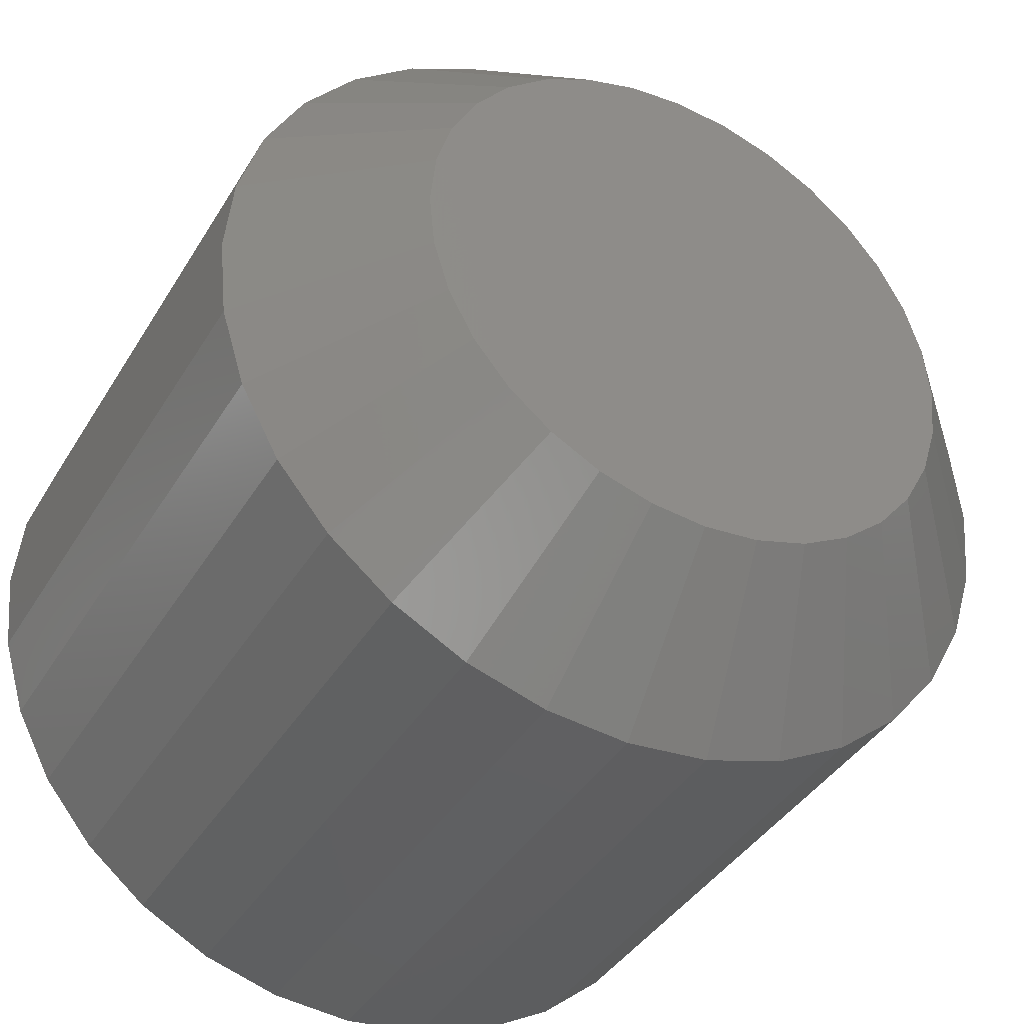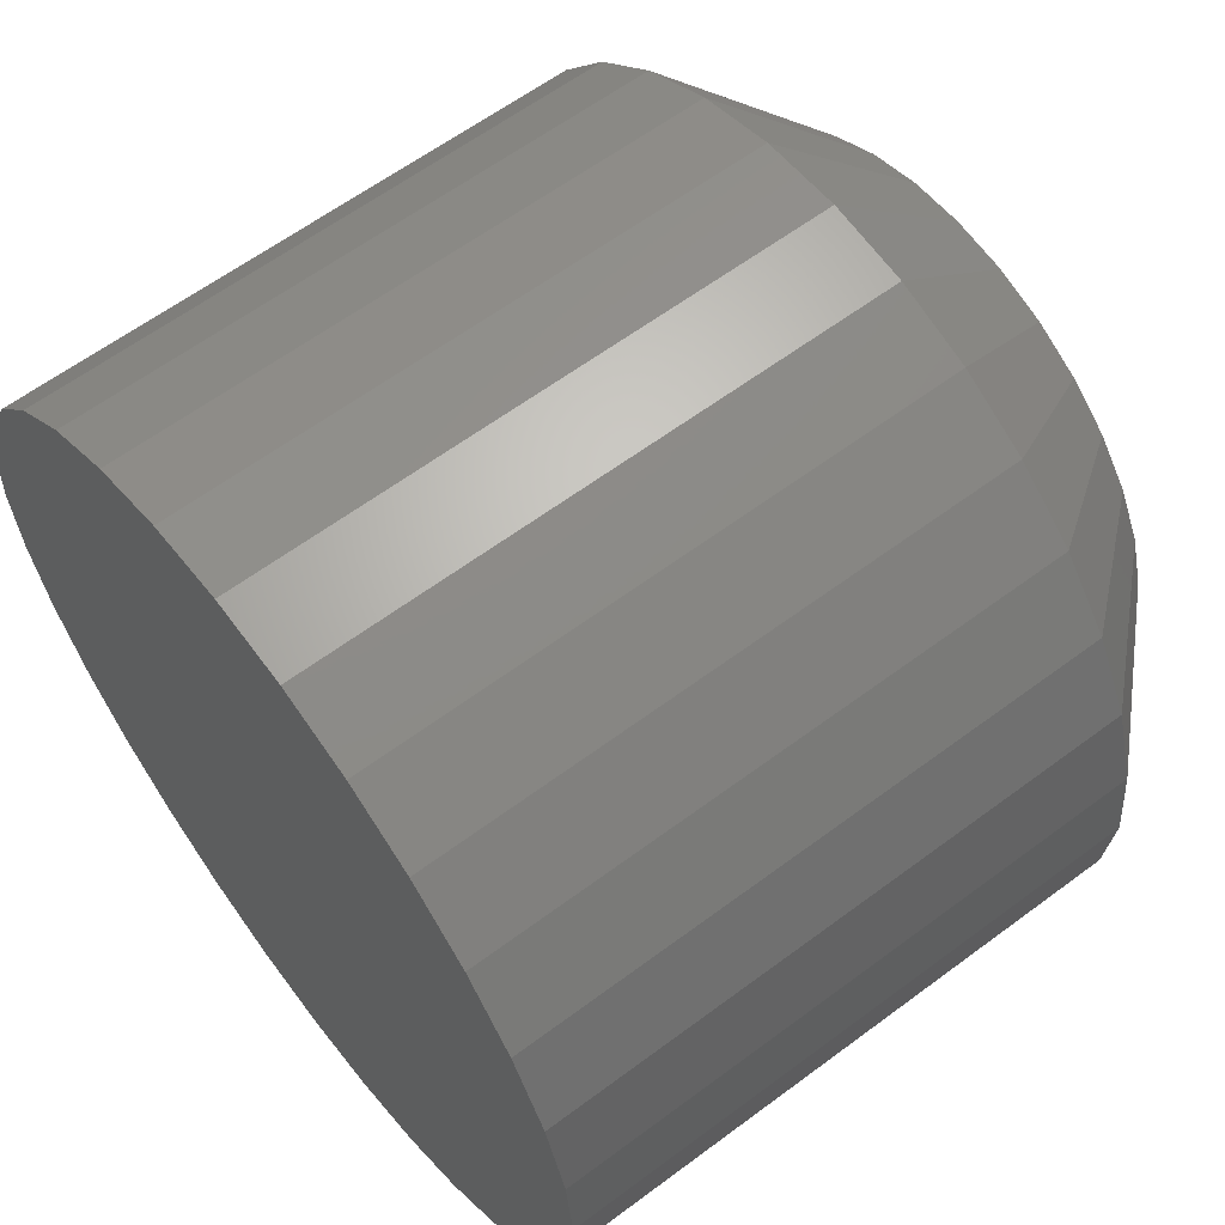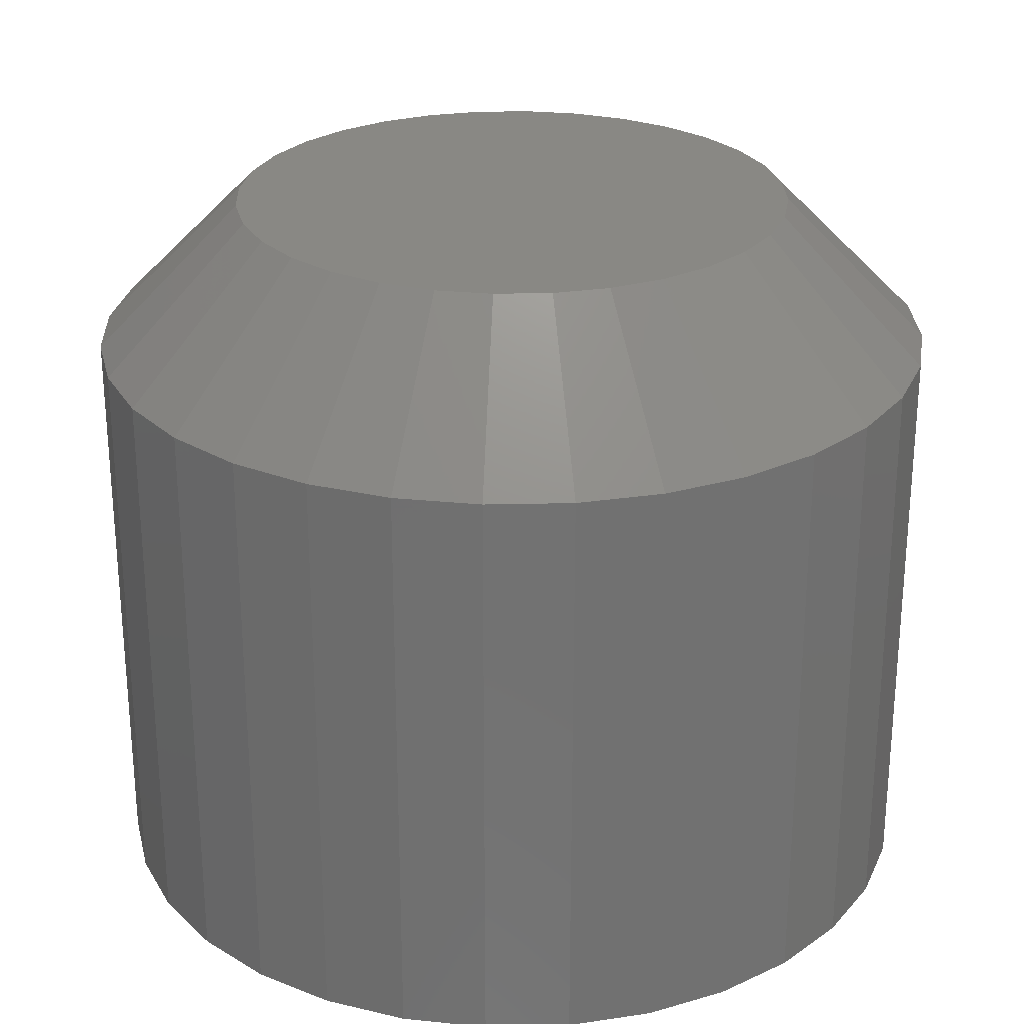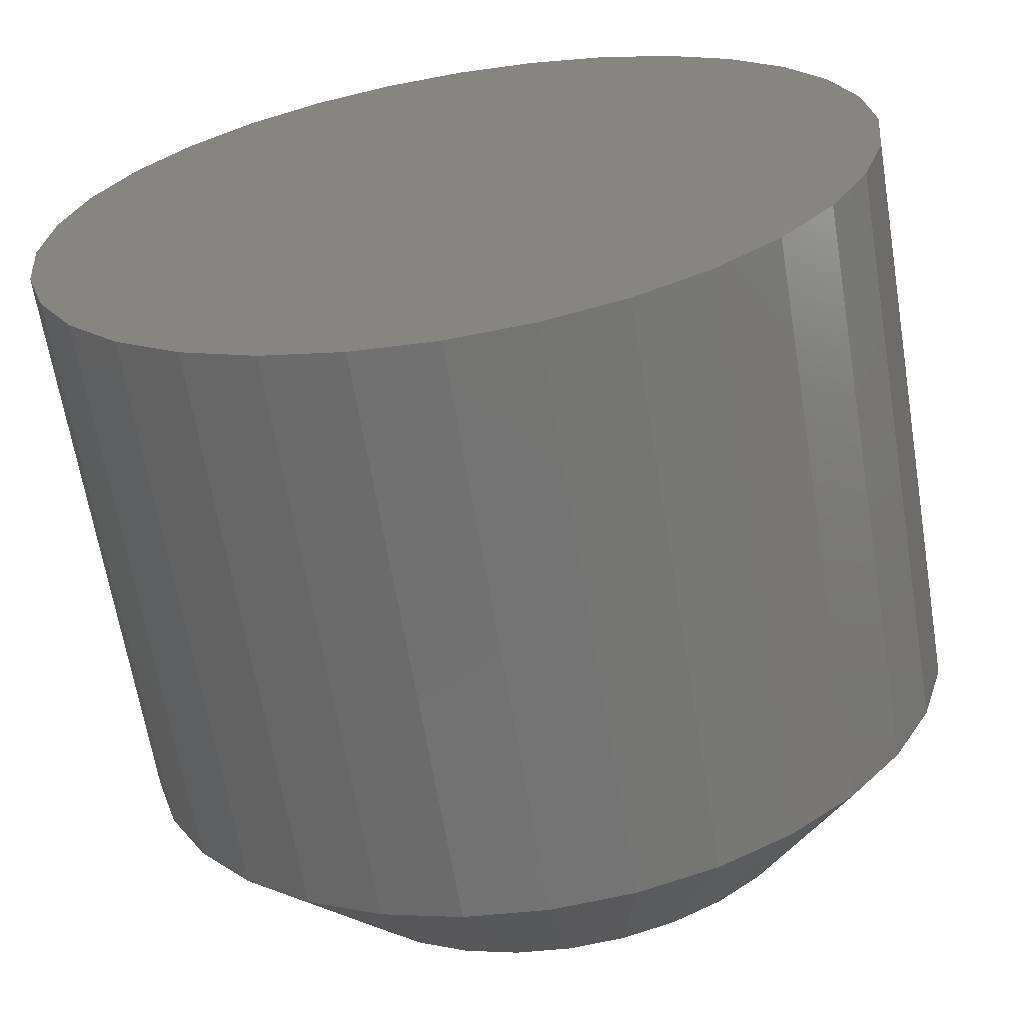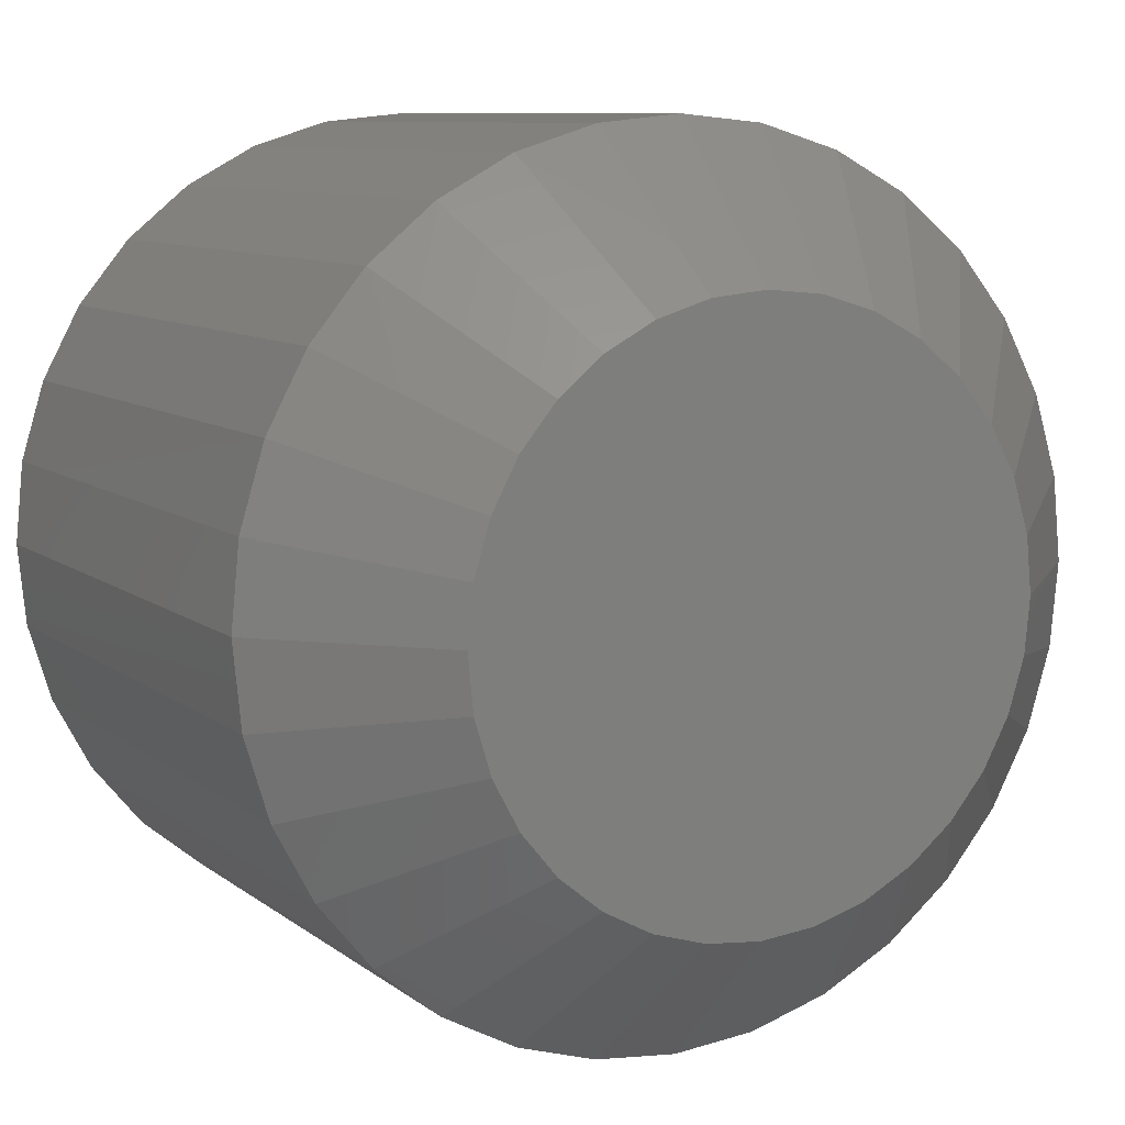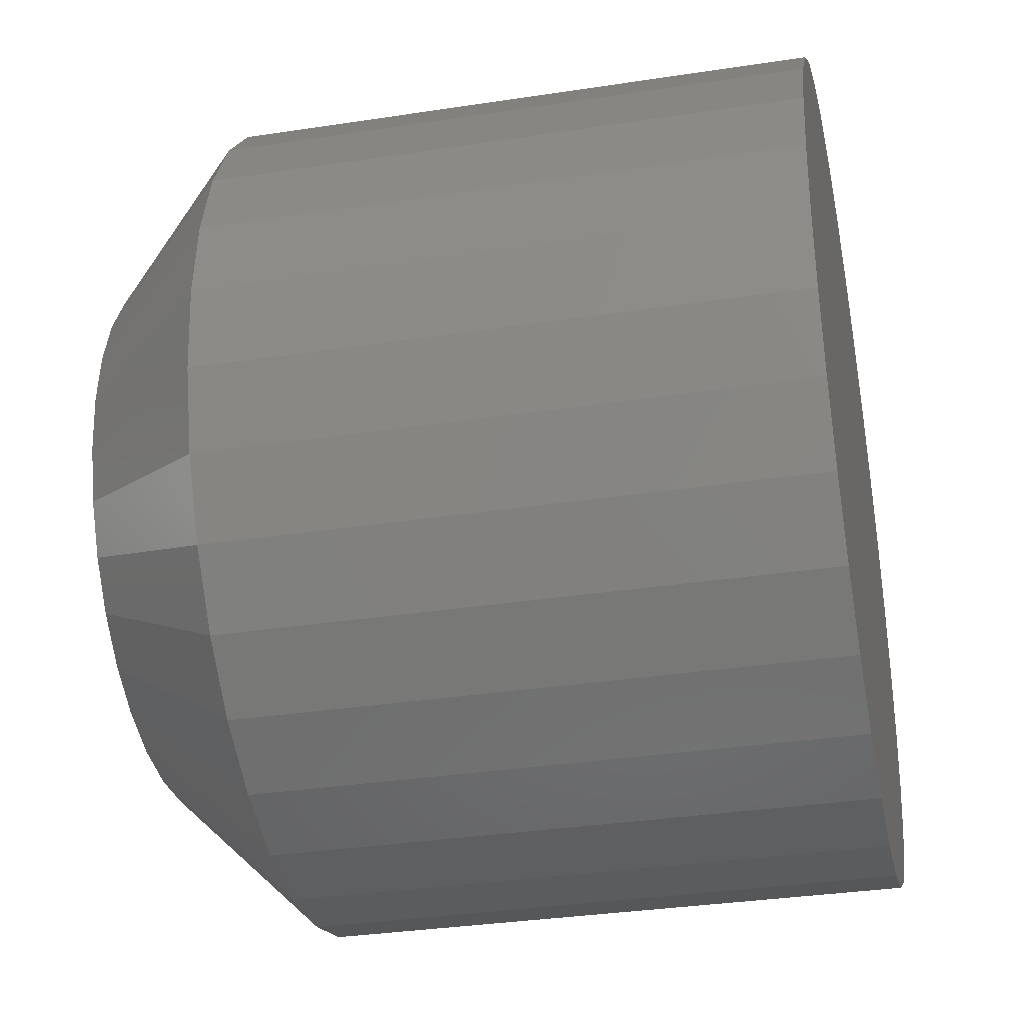
<metadata>
{"format":"stl","ext":"stl","renderer":"f3d","projection":"perspective","resolution":1024,"background":"white","views":[{"elev":-39.6,"azim":151.7,"up":"+Z"},{"elev":61.6,"azim":52.8,"up":"+Z"},{"elev":26.3,"azim":14.8,"up":"+Y"},{"elev":-65.1,"azim":9.4,"up":"+Z"},{"elev":9.0,"azim":151.8,"up":"+Z"},{"elev":-33.6,"azim":-78.2,"up":"+Z"}]}
</metadata>
<code>
# stl→obj: 96 verts, 188 faces
v -0.3749 3.922e-17 0.4012
v -0.3963 3.684e-17 0.4012
v -0.3772 3.908e-17 0.4031
v -0.3982 3.649e-17 0.3989
v -0.373 3.928e-17 0.3989
v -0.3996 3.617e-17 0.3963
v -0.3716 3.927e-17 0.3963
v -0.373 3.823e-17 0.3821
v -0.3982 3.544e-17 0.3821
v -0.3716 3.855e-17 0.3848
v -0.3963 3.55e-17 0.3798
v -0.3749 3.788e-17 0.3798
v -0.394 3.564e-17 0.378
v -0.3772 3.751e-17 0.378
v -0.3914 3.584e-17 0.3766
v -0.3886 3.611e-17 0.3757
v -0.3798 3.713e-17 0.3766
v -0.3856 3.642e-17 0.3754
v -0.3827 3.676e-17 0.3757
v -0.394 3.721e-17 0.4031
v -0.3914 3.759e-17 0.4045
v -0.3886 3.796e-17 0.4054
v -0.3856 3.831e-17 0.4057
v -0.3827 3.862e-17 0.4054
v -0.3798 3.888e-17 0.4045
v -0.3996 3.545e-17 0.3848
v -0.4004 3.553e-17 0.3876
v -0.3708 3.882e-17 0.3876
v -0.4007 3.568e-17 0.3905
v -0.3705 3.904e-17 0.3905
v -0.4004 3.59e-17 0.3935
v -0.3708 3.919e-17 0.3935
v -0.3627 -0.007812 0.3905
v -0.3627 -0.03906 0.3905
v -0.3631 -0.007812 0.3861
v -0.3631 -0.03906 0.3861
v -0.3644 -0.007812 0.3818
v -0.3644 -0.03906 0.3818
v -0.3665 -0.007812 0.3778
v -0.3665 -0.03906 0.3778
v -0.3694 -0.007812 0.3743
v -0.3694 -0.03906 0.3743
v -0.3729 -0.007812 0.3715
v -0.3729 -0.03906 0.3715
v -0.3768 -0.007812 0.3693
v -0.3768 -0.03906 0.3693
v -0.3811 -0.007812 0.368
v -0.3811 -0.03906 0.368
v -0.3856 -0.007812 0.3676
v -0.3856 -0.03906 0.3676
v -0.3901 -0.007812 0.368
v -0.3901 -0.03906 0.368
v -0.3944 -0.007812 0.3693
v -0.3944 -0.03906 0.3693
v -0.3984 -0.007812 0.3715
v -0.3984 -0.03906 0.3715
v -0.4018 -0.007812 0.3743
v -0.4018 -0.03906 0.3743
v -0.4047 -0.007812 0.3778
v -0.4047 -0.03906 0.3778
v -0.4068 -0.007812 0.3818
v -0.4068 -0.03906 0.3818
v -0.4081 -0.007812 0.3861
v -0.4081 -0.03906 0.3861
v -0.4086 -0.007812 0.3905
v -0.4086 -0.03906 0.3905
v -0.4081 -0.007812 0.395
v -0.4081 -0.03906 0.395
v -0.4068 -0.007812 0.3993
v -0.4068 -0.03906 0.3993
v -0.4047 -0.007812 0.4033
v -0.4047 -0.03906 0.4033
v -0.4018 -0.007812 0.4068
v -0.4018 -0.03906 0.4068
v -0.3984 -0.007812 0.4096
v -0.3984 -0.03906 0.4096
v -0.3944 -0.007812 0.4117
v -0.3944 -0.03906 0.4117
v -0.3901 -0.007812 0.413
v -0.3901 -0.03906 0.413
v -0.3856 -0.007812 0.4135
v -0.3856 -0.03906 0.4135
v -0.3811 -0.007812 0.413
v -0.3811 -0.03906 0.413
v -0.3768 -0.007812 0.4117
v -0.3768 -0.03906 0.4117
v -0.3729 -0.007812 0.4096
v -0.3729 -0.03906 0.4096
v -0.3694 -0.007812 0.4068
v -0.3694 -0.03906 0.4068
v -0.3665 -0.007812 0.4033
v -0.3665 -0.03906 0.4033
v -0.3644 -0.007812 0.3993
v -0.3644 -0.03906 0.3993
v -0.3631 -0.007812 0.395
v -0.3631 -0.03906 0.395
f 1 2 3
f 4 2 1
f 5 4 1
f 6 4 5
f 7 6 5
f 8 9 10
f 11 9 8
f 12 11 8
f 13 11 12
f 14 13 12
f 14 15 13
f 16 15 14
f 17 16 14
f 17 18 16
f 19 18 17
f 20 21 22
f 20 22 23
f 20 23 24
f 20 24 25
f 20 25 3
f 20 3 2
f 9 26 10
f 10 26 27
f 10 27 28
f 28 27 29
f 28 29 30
f 30 29 31
f 30 31 32
f 32 31 6
f 32 6 7
f 33 34 35
f 35 34 36
f 35 36 37
f 37 36 38
f 37 38 39
f 39 38 40
f 39 40 41
f 41 40 42
f 41 42 43
f 43 42 44
f 43 44 45
f 45 44 46
f 45 46 47
f 47 46 48
f 47 48 49
f 49 48 50
f 49 50 51
f 51 50 52
f 51 52 53
f 53 52 54
f 53 54 55
f 55 54 56
f 55 56 57
f 57 56 58
f 57 58 59
f 59 58 60
f 59 60 61
f 61 60 62
f 61 62 63
f 63 62 64
f 63 64 65
f 65 64 66
f 65 66 67
f 67 66 68
f 67 68 69
f 69 68 70
f 69 70 71
f 71 70 72
f 71 72 73
f 73 72 74
f 73 74 75
f 75 74 76
f 75 76 77
f 77 76 78
f 77 78 79
f 79 78 80
f 79 80 81
f 81 80 82
f 81 82 83
f 83 82 84
f 83 84 85
f 85 84 86
f 85 86 87
f 87 86 88
f 87 88 89
f 89 88 90
f 89 90 91
f 91 90 92
f 91 92 93
f 93 92 94
f 93 94 95
f 95 94 96
f 95 96 33
f 33 96 34
f 30 95 33
f 30 32 95
f 65 31 29
f 65 67 31
f 7 93 95
f 7 95 32
f 5 89 91
f 91 93 5
f 5 93 7
f 25 85 87
f 25 87 3
f 87 1 3
f 24 81 83
f 83 85 24
f 24 85 25
f 21 77 79
f 21 79 22
f 79 23 22
f 20 73 75
f 75 77 20
f 20 77 21
f 6 69 71
f 6 71 4
f 71 2 4
f 67 69 31
f 31 69 6
f 89 5 1
f 1 87 89
f 81 24 23
f 23 79 81
f 73 20 2
f 2 71 73
f 29 63 65
f 29 27 63
f 33 28 30
f 33 35 28
f 26 61 63
f 26 63 27
f 9 57 59
f 59 61 9
f 9 61 26
f 15 53 55
f 15 55 13
f 55 11 13
f 16 49 51
f 51 53 16
f 16 53 15
f 17 45 47
f 17 47 19
f 47 18 19
f 14 41 43
f 43 45 14
f 14 45 17
f 10 37 39
f 10 39 8
f 39 12 8
f 35 37 28
f 28 37 10
f 57 9 11
f 11 55 57
f 49 16 18
f 18 47 49
f 41 14 12
f 12 39 41
f 82 80 78
f 84 82 78
f 84 78 86
f 86 78 76
f 86 76 88
f 88 76 74
f 88 74 90
f 90 74 72
f 90 72 92
f 92 72 70
f 92 70 94
f 94 70 68
f 94 68 96
f 36 62 38
f 38 62 60
f 38 60 40
f 40 60 58
f 40 58 42
f 42 58 56
f 42 56 44
f 44 56 54
f 44 54 46
f 46 54 52
f 46 52 50
f 46 50 48
f 96 68 34
f 34 68 66
f 34 66 36
f 36 66 64
f 36 64 62

</code>
